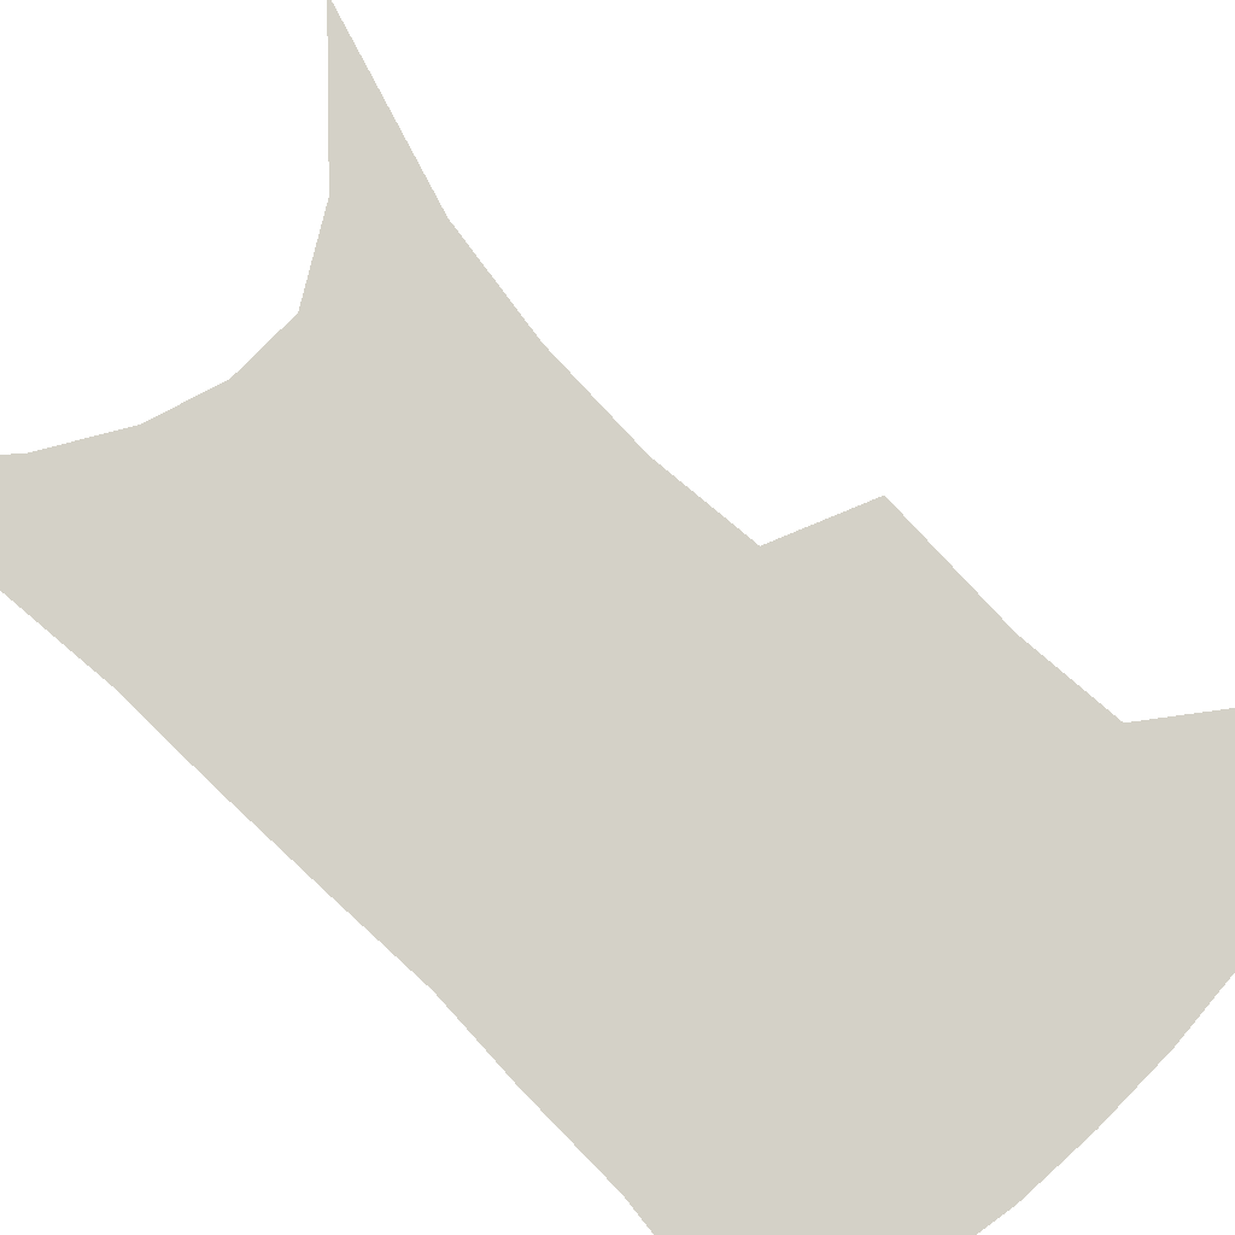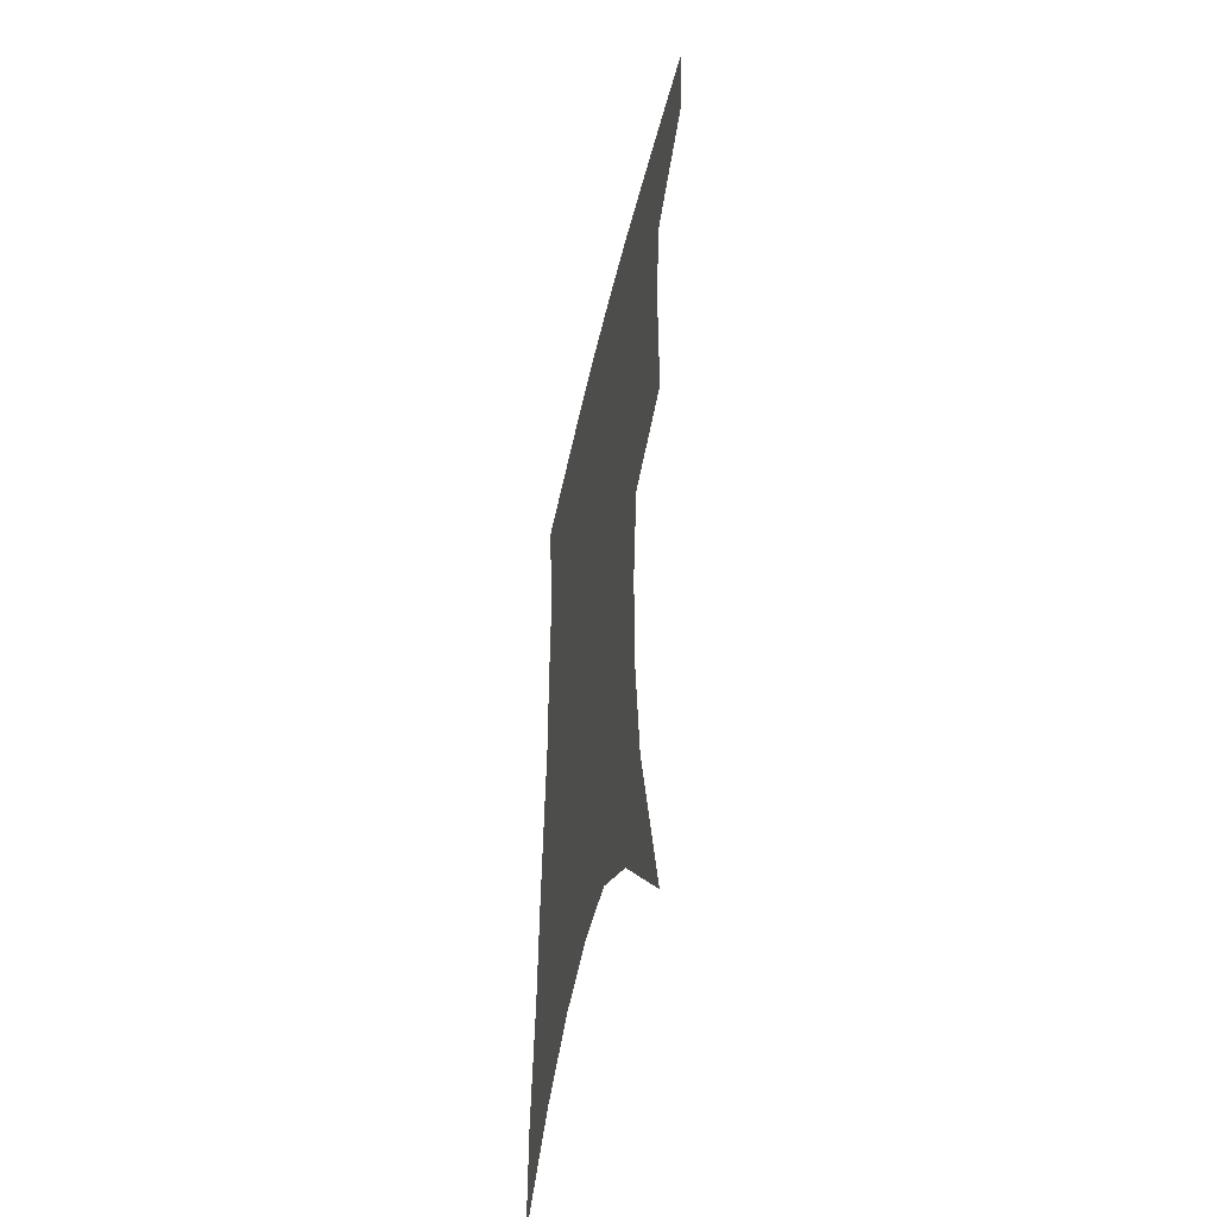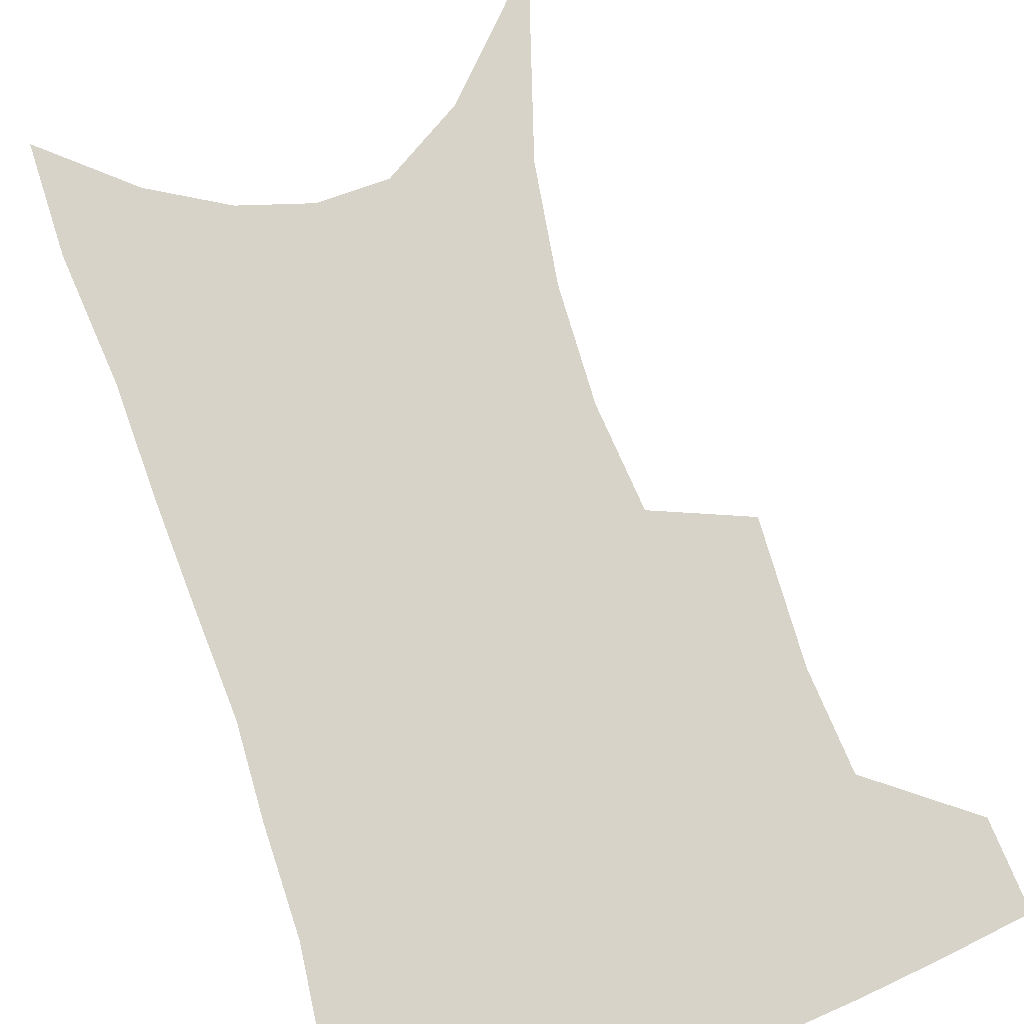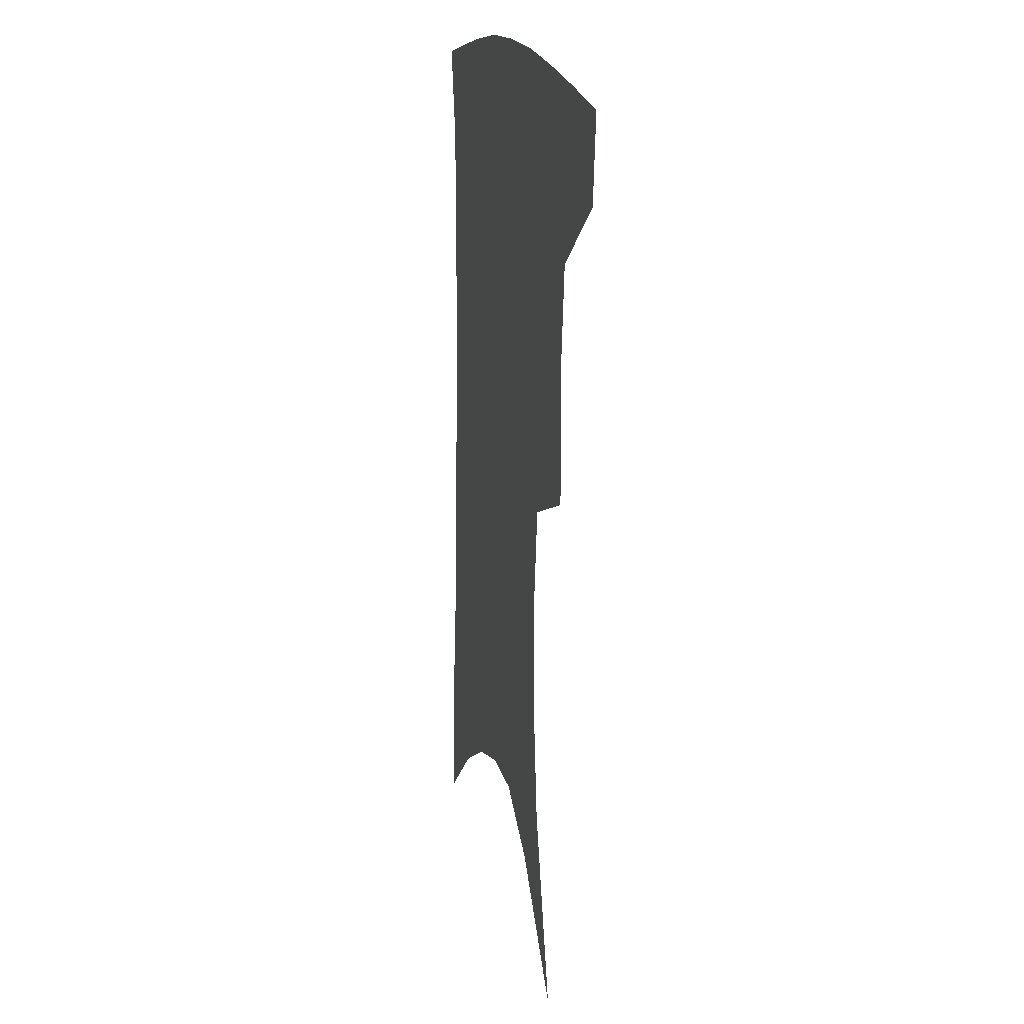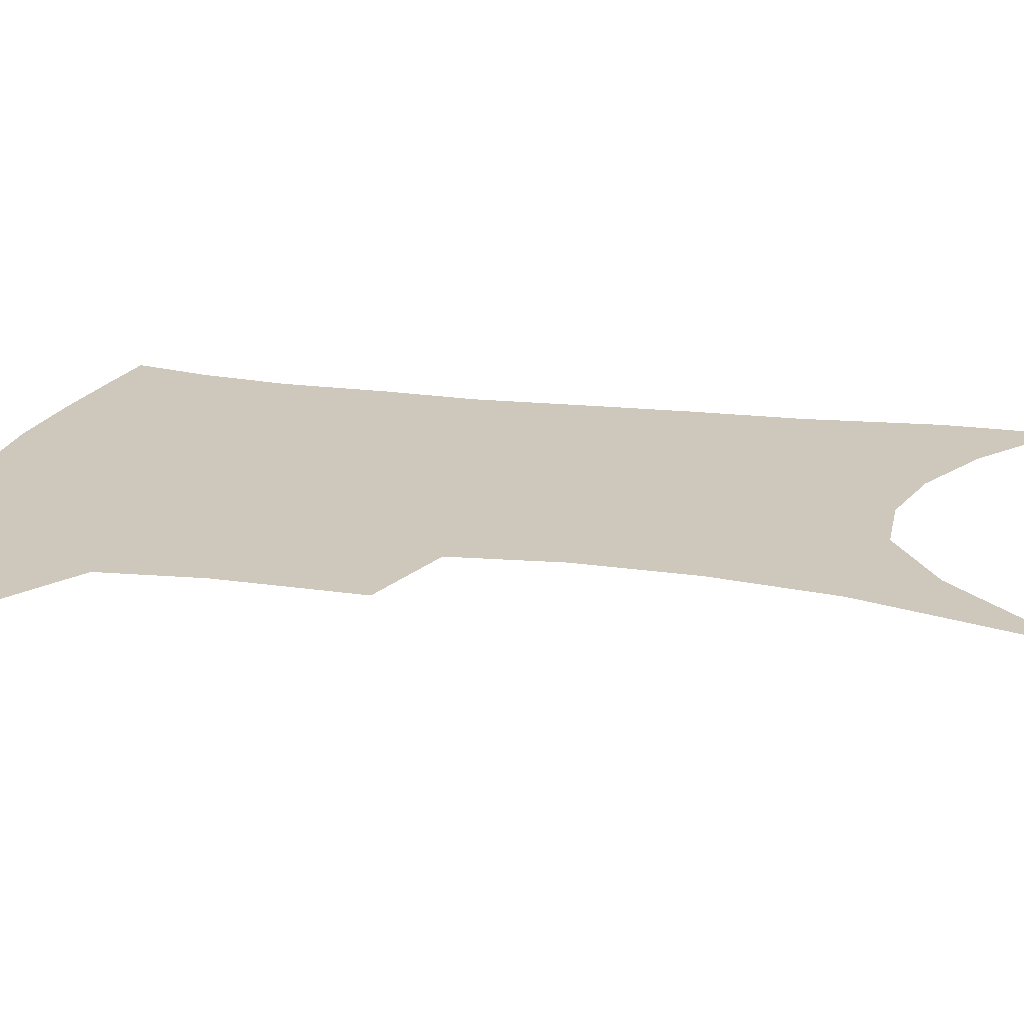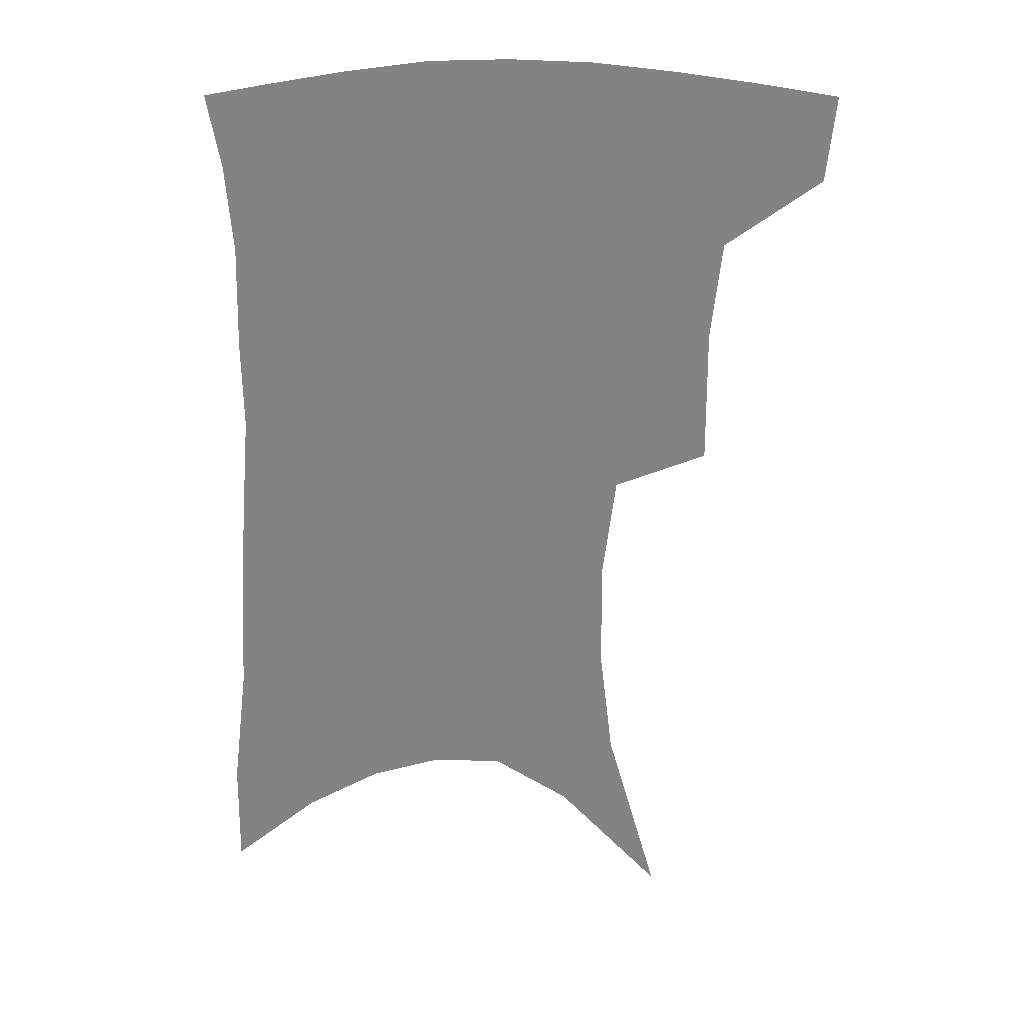
<metadata>
{"format":"obj","ext":"obj","renderer":"f3d","projection":"perspective","resolution":1024,"background":"white","views":[{"elev":79.8,"azim":137.0,"up":"+Z"},{"elev":-49.5,"azim":-102.7,"up":"+Y"},{"elev":76.5,"azim":163.2,"up":"+Z"},{"elev":16.6,"azim":-103.4,"up":"+Y"},{"elev":21.8,"azim":-75.9,"up":"+Z"},{"elev":29.0,"azim":179.0,"up":"+Y"}]}
</metadata>
<code>
v 468.6 380.7 0
v 465.7 409.6 0
v 503.8 278.4 0
v 504.2 324.9 0
v 500.6 358.1 0
v 497.1 387.2 0
v 492.7 414.3 0
v 516.6 89.71 0
v 534.2 154 0
v 538.8 193.5 0
v 539.1 232.1 0
v 534.8 266.9 0
v 531.4 305 0
v 529.3 338 0
v 526.9 366.2 0
v 523.5 391.7 0
v 519.7 418.3 0
v 552.1 129.7 0
v 560.7 178.8 0
v 561.2 214.9 0
v 559.3 249.3 0
v 556 280.6 0
v 553.5 311.8 0
v 552.7 344.2 0
v 551.2 369.8 0
v 549.8 394.9 0
v 546.4 421.5 0
v 577.6 146.7 0
v 581 185.6 0
v 580.9 224.5 0
v 579 257 0
v 577 288.1 0
v 576 320.5 0
v 575.5 347.7 0
v 575.7 373.5 0
v 574.7 396.7 0
v 573 422.7 0
v 600.9 147.8 0
v 601.4 189.7 0
v 600.5 222.4 0
v 598.8 256.4 0
v 597.3 292.2 0
v 596.9 322 0
v 597.3 349.1 0
v 598.2 373.5 0
v 599.1 396.7 0
v 598.9 422.2 0
v 624.7 141.4 0
v 622.7 184 0
v 620.1 224.9 0
v 618.5 258.4 0
v 617.8 288.9 0
v 617.9 317.6 0
v 618.3 347.1 0
v 620.4 371.9 0
v 623.1 395.4 0
v 625.9 418.9 0
v 649.8 127.9 0
v 645.8 173.1 0
v 642.1 214.2 0
v 640.5 248.3 0
v 639 281.3 0
v 638.8 311.7 0
v 640.8 338.3 0
v 642.3 367.2 0
v 645.2 393.1 0
v 649.5 415.1 0
v 678.5 104.5 0
v 678 141.8 0
v 672.7 185.7 0
v 671 220.9 0
v 668.4 256.5 0
v 665.5 292.2 0
v 665.9 322.5 0
v 665 357.5 0
v 667.3 386.6 0
v 671.8 411.2 0
v 691 451 0
f 5 6 1
f 1 6 2
f 6 7 2
f 12 13 3
f 3 13 4
f 13 14 4
f 4 14 5
f 14 15 5
f 5 15 6
f 15 16 6
f 6 16 7
f 16 17 7
f 8 18 9
f 18 19 9
f 9 19 10
f 19 20 10
f 10 20 11
f 20 21 11
f 11 21 12
f 21 22 12
f 12 22 13
f 22 23 13
f 13 23 14
f 23 24 14
f 14 24 15
f 24 25 15
f 15 25 16
f 25 26 16
f 16 26 17
f 26 27 17
f 18 28 19
f 28 29 19
f 19 29 20
f 29 30 20
f 20 30 21
f 30 31 21
f 21 31 22
f 31 32 22
f 22 32 23
f 32 33 23
f 23 33 24
f 33 34 24
f 24 34 25
f 34 35 25
f 25 35 26
f 35 36 26
f 26 36 27
f 36 37 27
f 28 38 29
f 38 39 29
f 29 39 30
f 39 40 30
f 30 40 31
f 40 41 31
f 31 41 32
f 41 42 32
f 32 42 33
f 42 43 33
f 33 43 34
f 43 44 34
f 34 44 35
f 44 45 35
f 35 45 36
f 45 46 36
f 36 46 37
f 46 47 37
f 38 48 39
f 48 49 39
f 39 49 40
f 49 50 40
f 40 50 41
f 50 51 41
f 41 51 42
f 51 52 42
f 42 52 43
f 52 53 43
f 43 53 44
f 53 54 44
f 44 54 45
f 54 55 45
f 45 55 46
f 55 56 46
f 46 56 47
f 56 57 47
f 48 58 49
f 58 59 49
f 49 59 50
f 59 60 50
f 50 60 51
f 60 61 51
f 51 61 52
f 61 62 52
f 52 62 53
f 62 63 53
f 53 63 54
f 63 64 54
f 54 64 55
f 64 65 55
f 55 65 56
f 65 66 56
f 56 66 57
f 66 67 57
f 58 68 59
f 68 69 59
f 59 69 60
f 69 70 60
f 60 70 61
f 70 71 61
f 61 71 62
f 71 72 62
f 62 72 63
f 72 73 63
f 63 73 64
f 73 74 64
f 64 74 65
f 74 75 65
f 65 75 66
f 75 76 66
f 66 76 67
f 76 77 67

</code>
